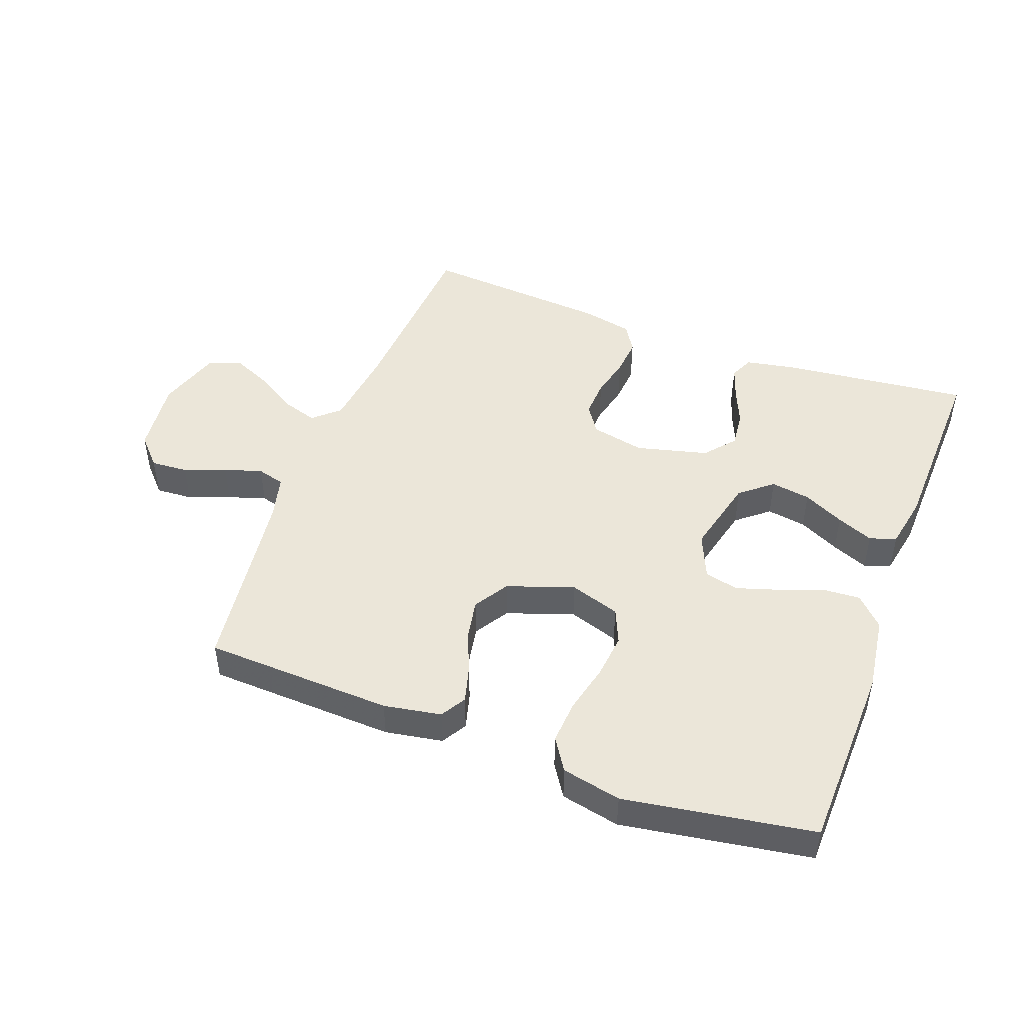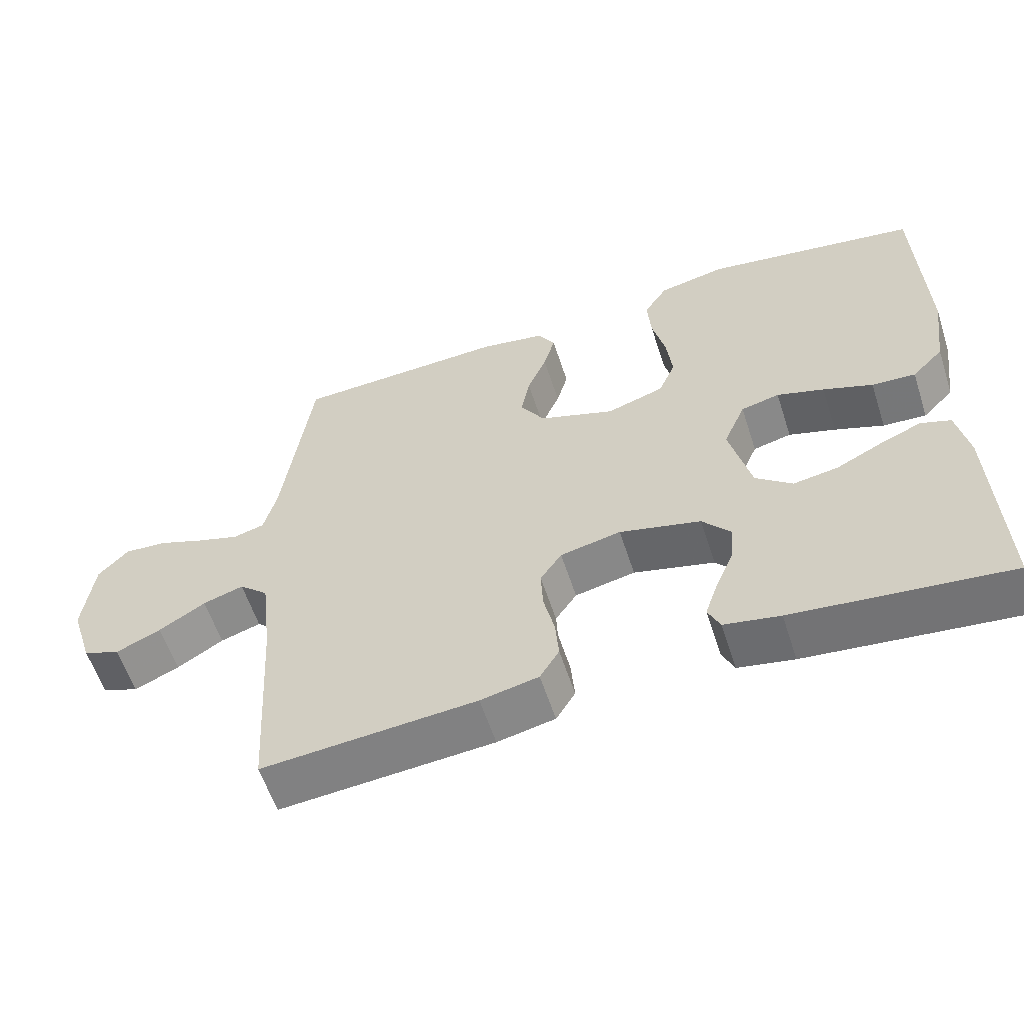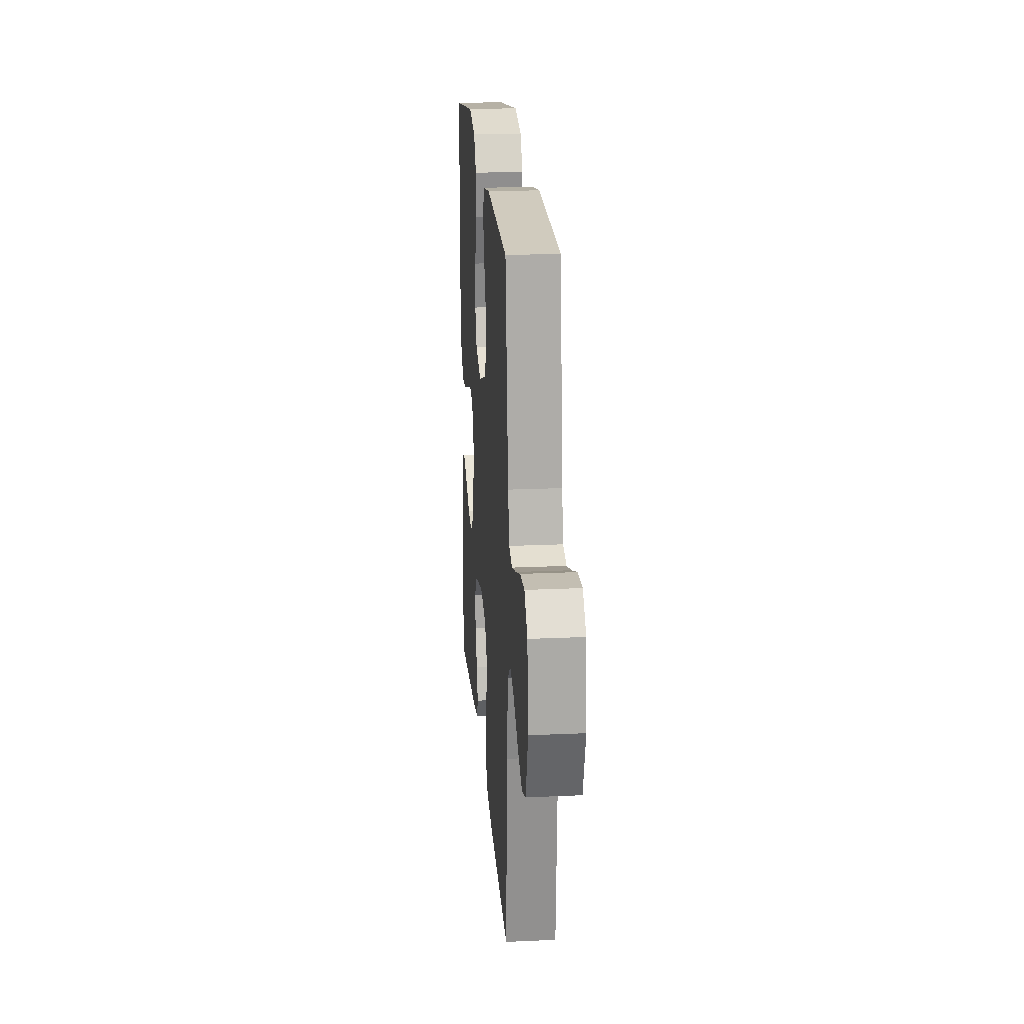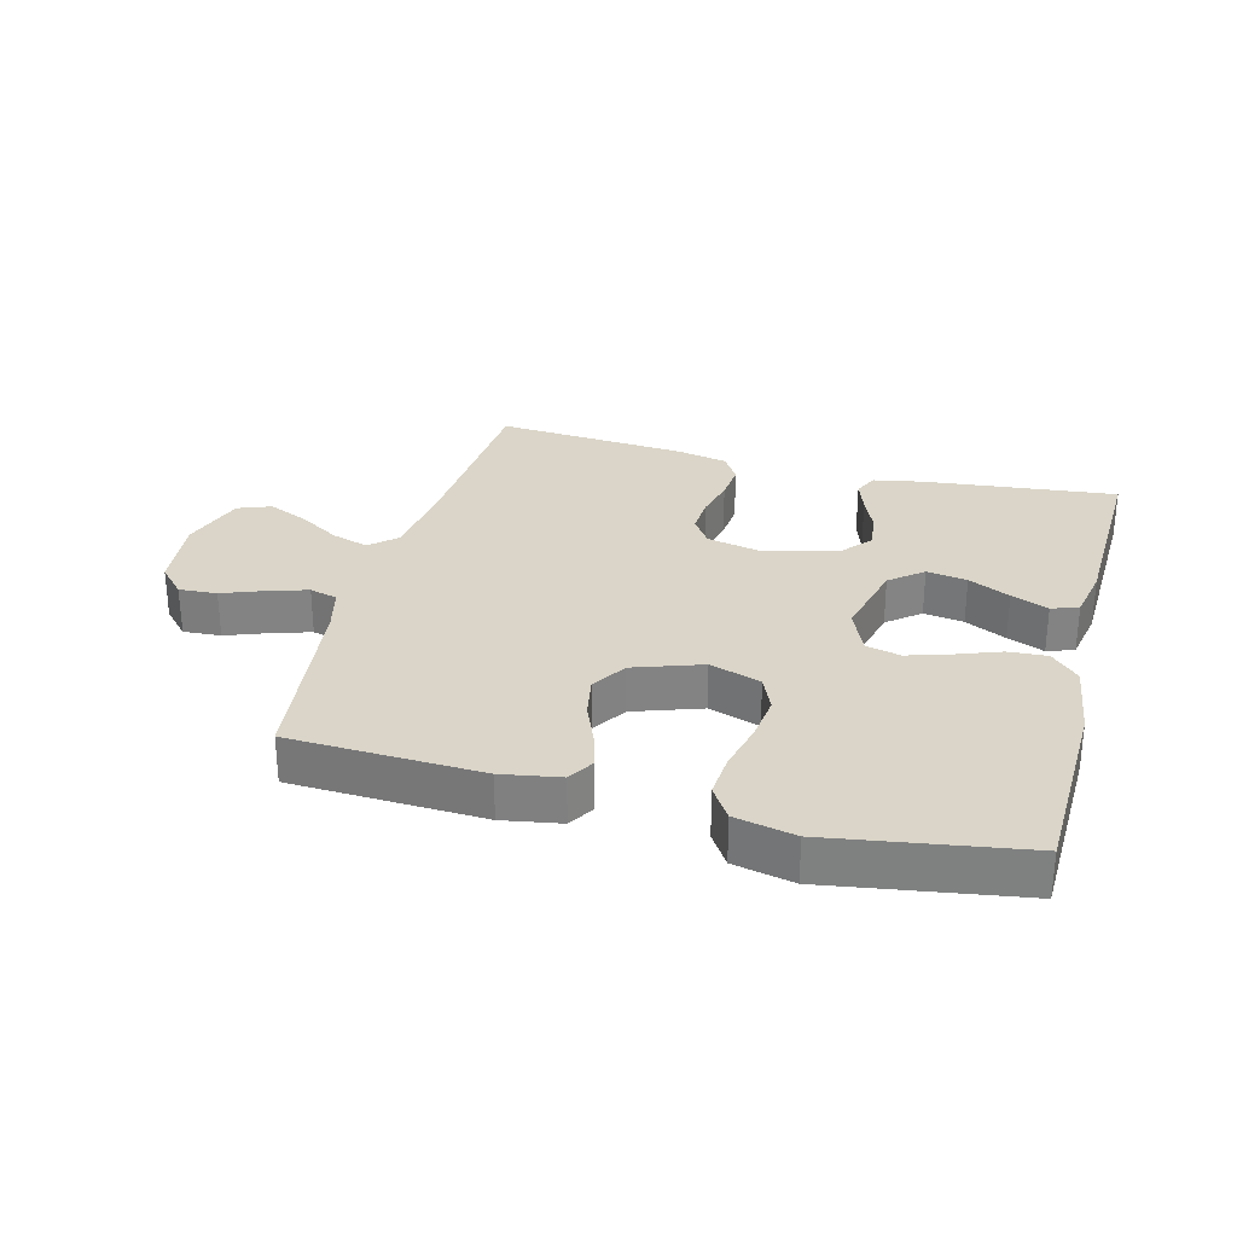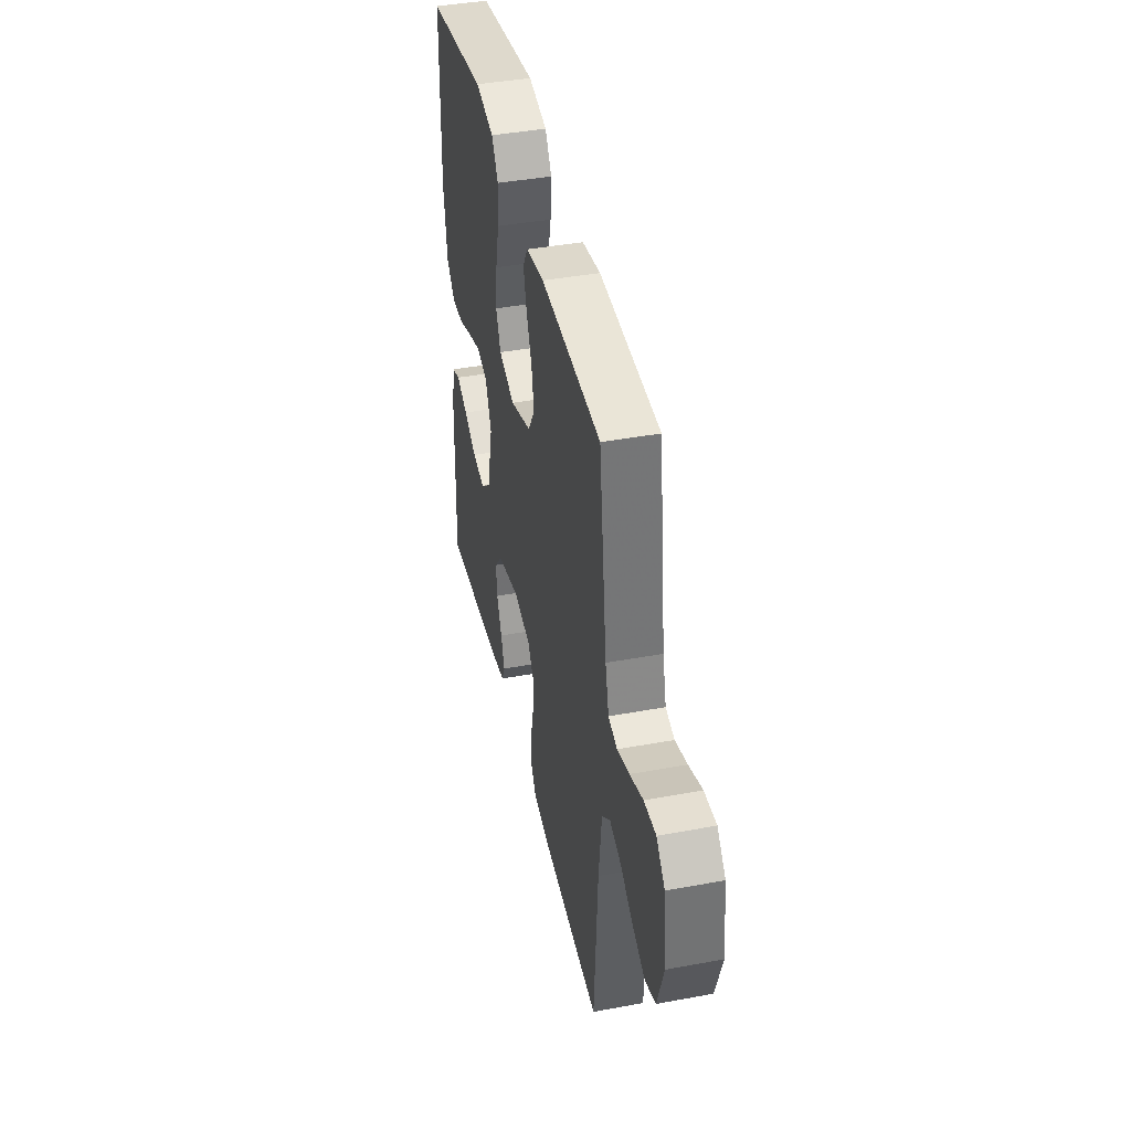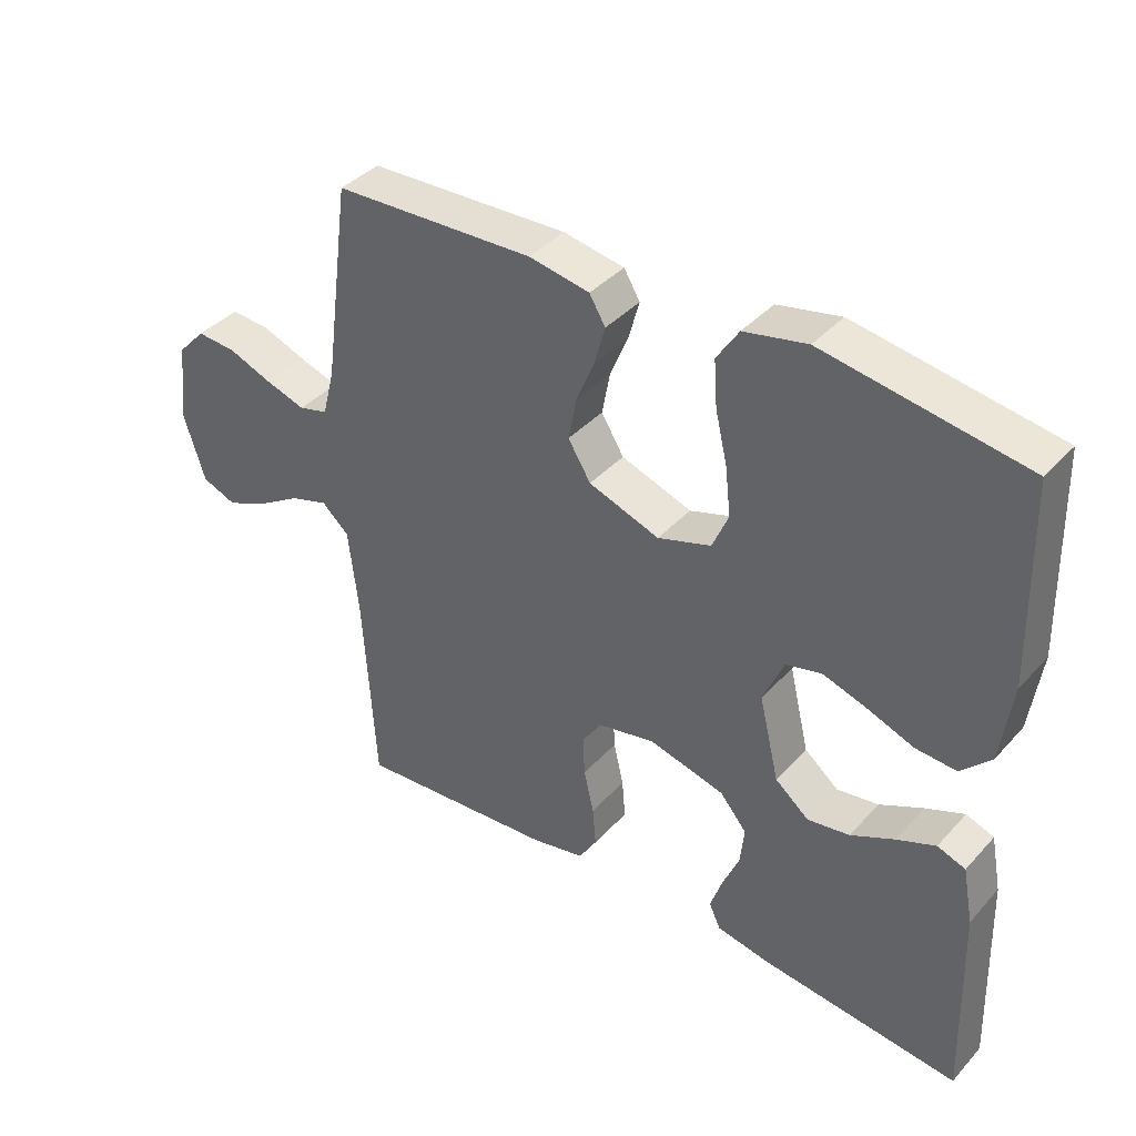
<metadata>
{"format":"obj","ext":"obj","renderer":"f3d","projection":"perspective","resolution":1024,"background":"white","views":[{"elev":47.3,"azim":20.5,"up":"+Y"},{"elev":-58.7,"azim":18.0,"up":"+Z"},{"elev":21.2,"azim":-94.6,"up":"+Z"},{"elev":29.2,"azim":14.9,"up":"+Y"},{"elev":41.5,"azim":-102.6,"up":"+Z"},{"elev":39.0,"azim":37.3,"up":"+Z"}]}
</metadata>
<code>
v 0.5 0.07 0.5
v 0.508 0.07 0.2
v 0.491 0.07 0.079
v 0.447 0.07 0.034
v 0.386 0.07 0.038
v 0.317 0.07 0.064
v 0.251 0.07 0.085
v 0.197 0.07 0.072
v 0.166 0.07 0
v 0.196 0.07 -0.125
v 0.247 0.07 -0.167
v 0.31 0.07 -0.157
v 0.375 0.07 -0.125
v 0.433 0.07 -0.101
v 0.475 0.07 -0.116
v 0.491 0.07 -0.2
v 0.5 0.07 -0.5
v 0.2 0.07 -0.467
v 0.122 0.07 -0.452
v 0.105 0.07 -0.415
v 0.123 0.07 -0.362
v 0.148 0.07 -0.303
v 0.154 0.07 -0.246
v 0.114 0.07 -0.198
v 0 0.07 -0.169
v -0.085 0.07 -0.187
v -0.115 0.07 -0.231
v -0.112 0.07 -0.291
v -0.097 0.07 -0.356
v -0.092 0.07 -0.416
v -0.119 0.07 -0.46
v -0.2 0.07 -0.477
v -0.5 0.07 -0.5
v -0.518 0.07 -0.2
v -0.533 0.07 -0.072
v -0.574 0.07 -0.035
v -0.631 0.07 -0.053
v -0.696 0.07 -0.093
v -0.759 0.07 -0.121
v -0.811 0.07 -0.101
v -0.843 0.07 0
v -0.829 0.07 0.12
v -0.787 0.07 0.165
v -0.728 0.07 0.161
v -0.662 0.07 0.136
v -0.602 0.07 0.117
v -0.558 0.07 0.129
v -0.54 0.07 0.2
v -0.5 0.07 0.5
v -0.2 0.07 0.512
v -0.109 0.07 0.496
v -0.085 0.07 0.456
v -0.101 0.07 0.398
v -0.128 0.07 0.333
v -0.14 0.07 0.269
v -0.106 0.07 0.214
v 0 0.07 0.177
v 0.08 0.07 0.203
v 0.104 0.07 0.259
v 0.096 0.07 0.331
v 0.078 0.07 0.408
v 0.073 0.07 0.477
v 0.106 0.07 0.528
v 0.2 0.07 0.548
v 0.5 0 0.5
v 0.508 0 0.2
v 0.491 0 0.079
v 0.447 0 0.034
v 0.386 0 0.038
v 0.317 0 0.064
v 0.251 0 0.085
v 0.197 0 0.072
v 0.166 0 0
v 0.196 0 -0.125
v 0.247 0 -0.167
v 0.31 0 -0.157
v 0.375 0 -0.125
v 0.433 0 -0.101
v 0.475 0 -0.116
v 0.491 0 -0.2
v 0.5 0 -0.5
v 0.2 0 -0.467
v 0.122 0 -0.452
v 0.105 0 -0.415
v 0.123 0 -0.362
v 0.148 0 -0.303
v 0.154 0 -0.246
v 0.114 0 -0.198
v 0 0 -0.169
v -0.085 0 -0.187
v -0.115 0 -0.231
v -0.112 0 -0.291
v -0.097 0 -0.356
v -0.092 0 -0.416
v -0.119 0 -0.46
v -0.2 0 -0.477
v -0.5 0 -0.5
v -0.518 0 -0.2
v -0.533 0 -0.072
v -0.574 0 -0.035
v -0.631 0 -0.053
v -0.696 0 -0.093
v -0.759 0 -0.121
v -0.811 0 -0.101
v -0.843 0 0
v -0.829 0 0.12
v -0.787 0 0.165
v -0.728 0 0.161
v -0.662 0 0.136
v -0.602 0 0.117
v -0.558 0 0.129
v -0.54 0 0.2
v -0.5 0 0.5
v -0.2 0 0.512
v -0.109 0 0.496
v -0.085 0 0.456
v -0.101 0 0.398
v -0.128 0 0.333
v -0.14 0 0.269
v -0.106 0 0.214
v 0 0 0.177
v 0.08 0 0.203
v 0.104 0 0.259
v 0.096 0 0.331
v 0.078 0 0.408
v 0.073 0 0.477
v 0.106 0 0.528
v 0.2 0 0.548
f 4 5 6
f 3 4 6
f 2 3 6
f 1 2 6
f 64 1 6
f 63 64 6
f 62 63 6
f 61 62 6
f 60 61 6
f 59 60 6 7
f 58 59 7 8
f 57 58 8 9
f 56 57 9 10
f 52 53 54
f 51 52 54
f 50 51 54
f 49 50 54
f 48 49 54
f 47 48 54 55
f 43 44 45
f 42 43 45
f 41 42 45
f 40 41 45
f 39 40 45
f 38 39 45
f 37 38 45
f 36 37 45 46
f 35 36 46 47
f 32 33 34
f 31 32 34
f 30 31 34
f 29 30 34
f 28 29 34
f 27 28 34 35
f 47 55 56
f 35 47 56
f 27 35 56
f 26 27 56
f 20 21 22
f 19 20 22
f 18 19 22
f 17 18 22
f 16 17 22
f 15 16 22
f 14 15 22
f 13 14 22
f 12 13 22
f 11 12 22 23
f 10 11 23 24
f 25 26 56 10
f 10 24 25
f 70 69 68
f 70 68 67
f 70 67 66
f 70 66 65
f 70 65 128
f 70 128 127
f 70 127 126
f 70 126 125
f 70 125 124
f 71 70 124 123
f 72 71 123 122
f 73 72 122 121
f 74 73 121 120
f 118 117 116
f 118 116 115
f 118 115 114
f 118 114 113
f 118 113 112
f 119 118 112 111
f 109 108 107
f 109 107 106
f 109 106 105
f 109 105 104
f 109 104 103
f 109 103 102
f 109 102 101
f 110 109 101 100
f 111 110 100 99
f 98 97 96
f 98 96 95
f 98 95 94
f 98 94 93
f 98 93 92
f 99 98 92 91
f 120 119 111
f 120 111 99
f 120 99 91
f 120 91 90
f 86 85 84
f 86 84 83
f 86 83 82
f 86 82 81
f 86 81 80
f 86 80 79
f 86 79 78
f 86 78 77
f 86 77 76
f 87 86 76 75
f 88 87 75 74
f 74 120 90 89
f 89 88 74
f 1 65 66 2
f 2 66 67 3
f 3 67 68 4
f 4 68 69 5
f 5 69 70 6
f 6 70 71 7
f 7 71 72 8
f 8 72 73 9
f 9 73 74 10
f 10 74 75 11
f 11 75 76 12
f 12 76 77 13
f 13 77 78 14
f 14 78 79 15
f 15 79 80 16
f 16 80 81 17
f 17 81 82 18
f 18 82 83 19
f 19 83 84 20
f 20 84 85 21
f 21 85 86 22
f 22 86 87 23
f 23 87 88 24
f 24 88 89 25
f 25 89 90 26
f 26 90 91 27
f 27 91 92 28
f 28 92 93 29
f 29 93 94 30
f 30 94 95 31
f 31 95 96 32
f 32 96 97 33
f 33 97 98 34
f 34 98 99 35
f 35 99 100 36
f 36 100 101 37
f 37 101 102 38
f 38 102 103 39
f 39 103 104 40
f 40 104 105 41
f 41 105 106 42
f 42 106 107 43
f 43 107 108 44
f 44 108 109 45
f 45 109 110 46
f 46 110 111 47
f 47 111 112 48
f 48 112 113 49
f 49 113 114 50
f 50 114 115 51
f 51 115 116 52
f 52 116 117 53
f 53 117 118 54
f 54 118 119 55
f 55 119 120 56
f 56 120 121 57
f 57 121 122 58
f 58 122 123 59
f 59 123 124 60
f 60 124 125 61
f 61 125 126 62
f 62 126 127 63
f 63 127 128 64
f 64 128 65 1

</code>
